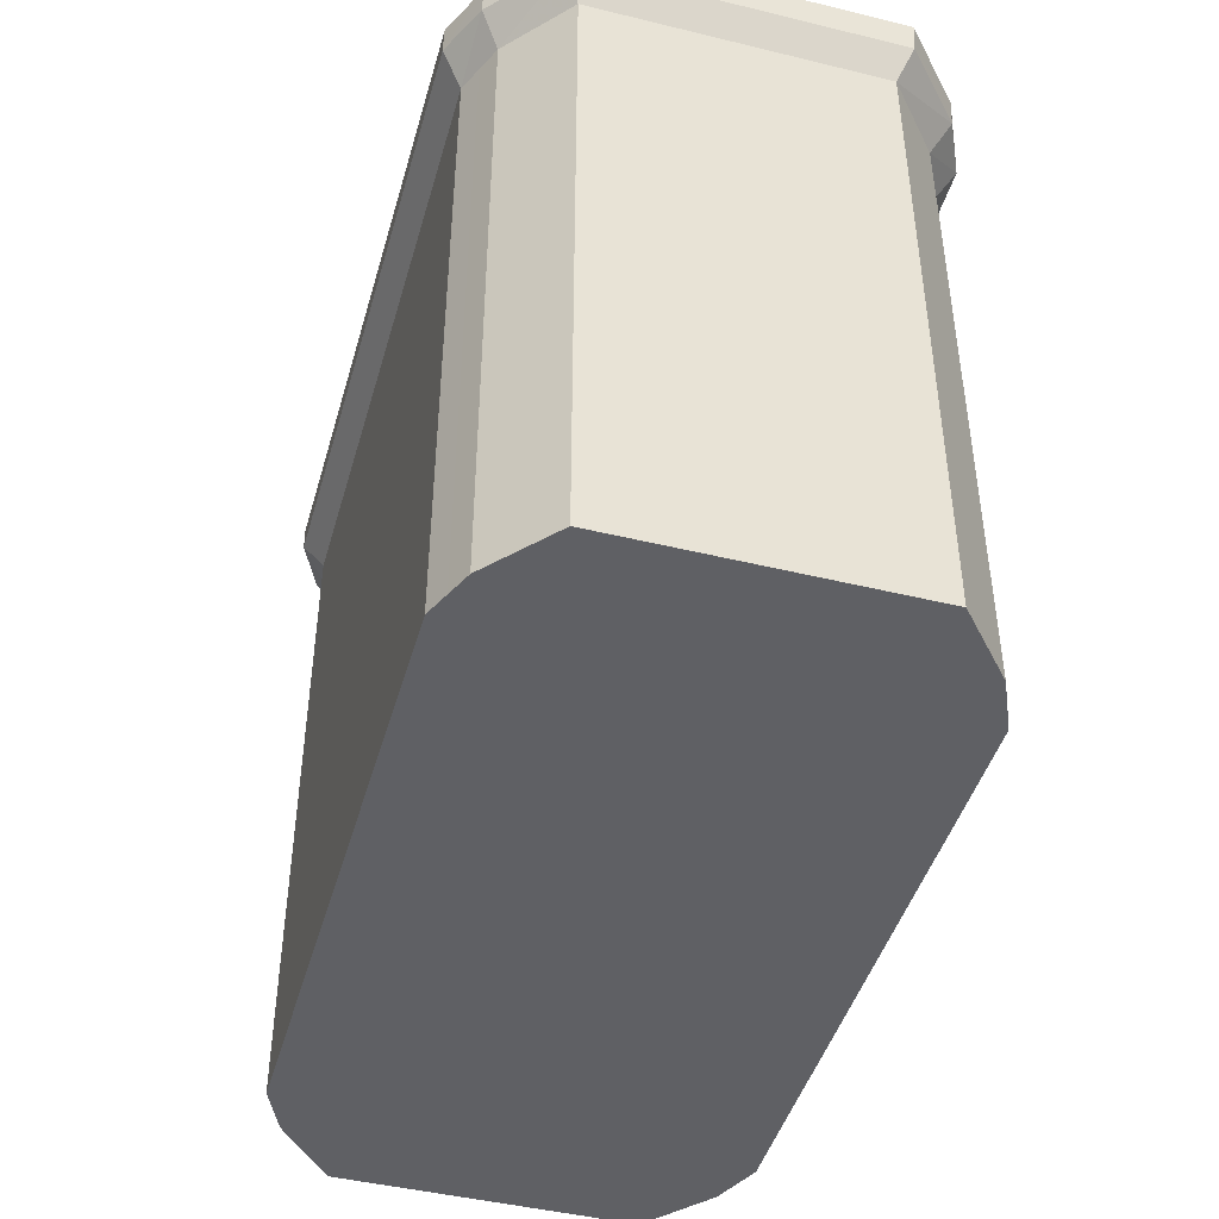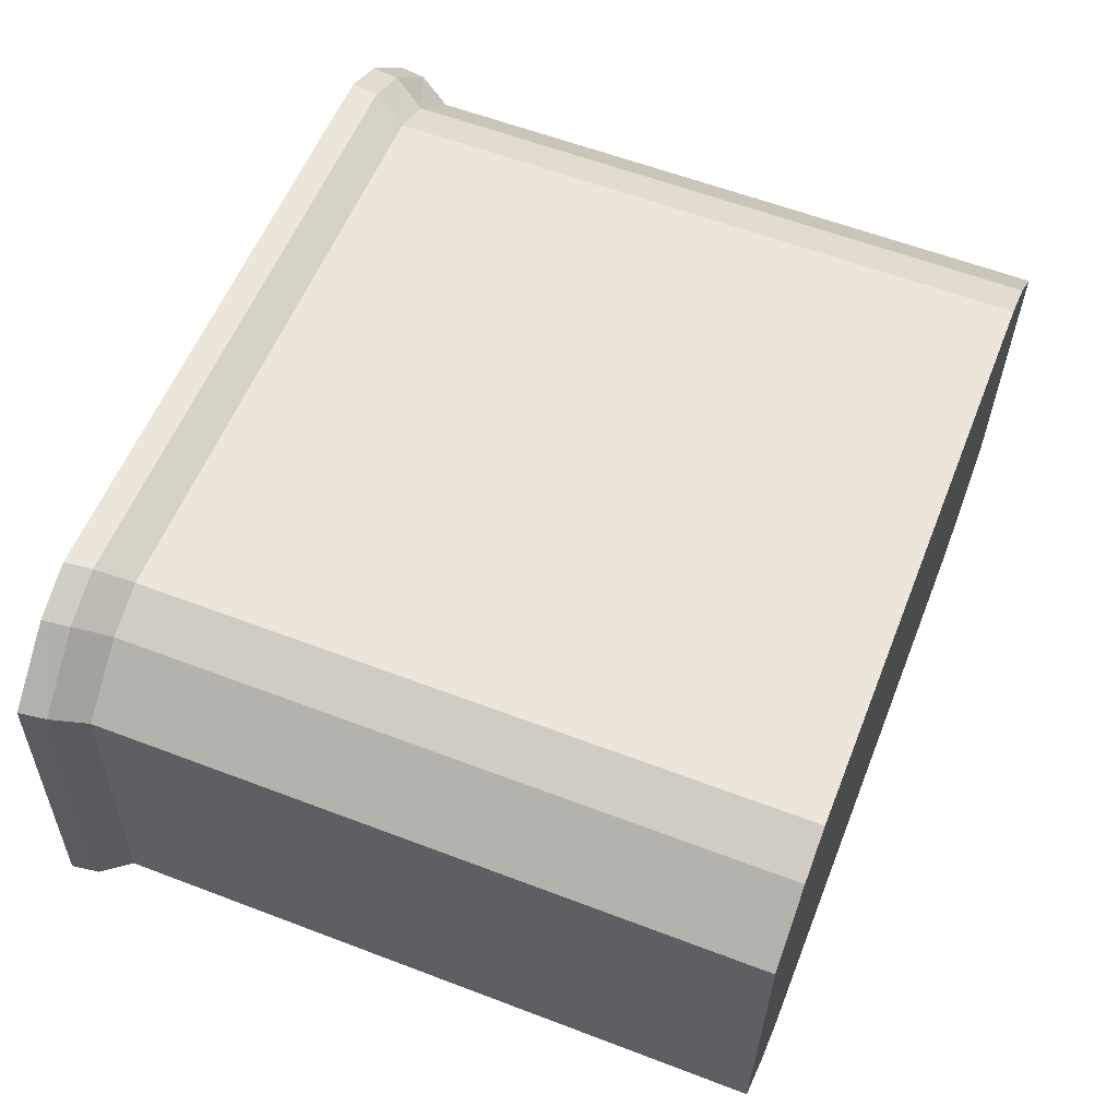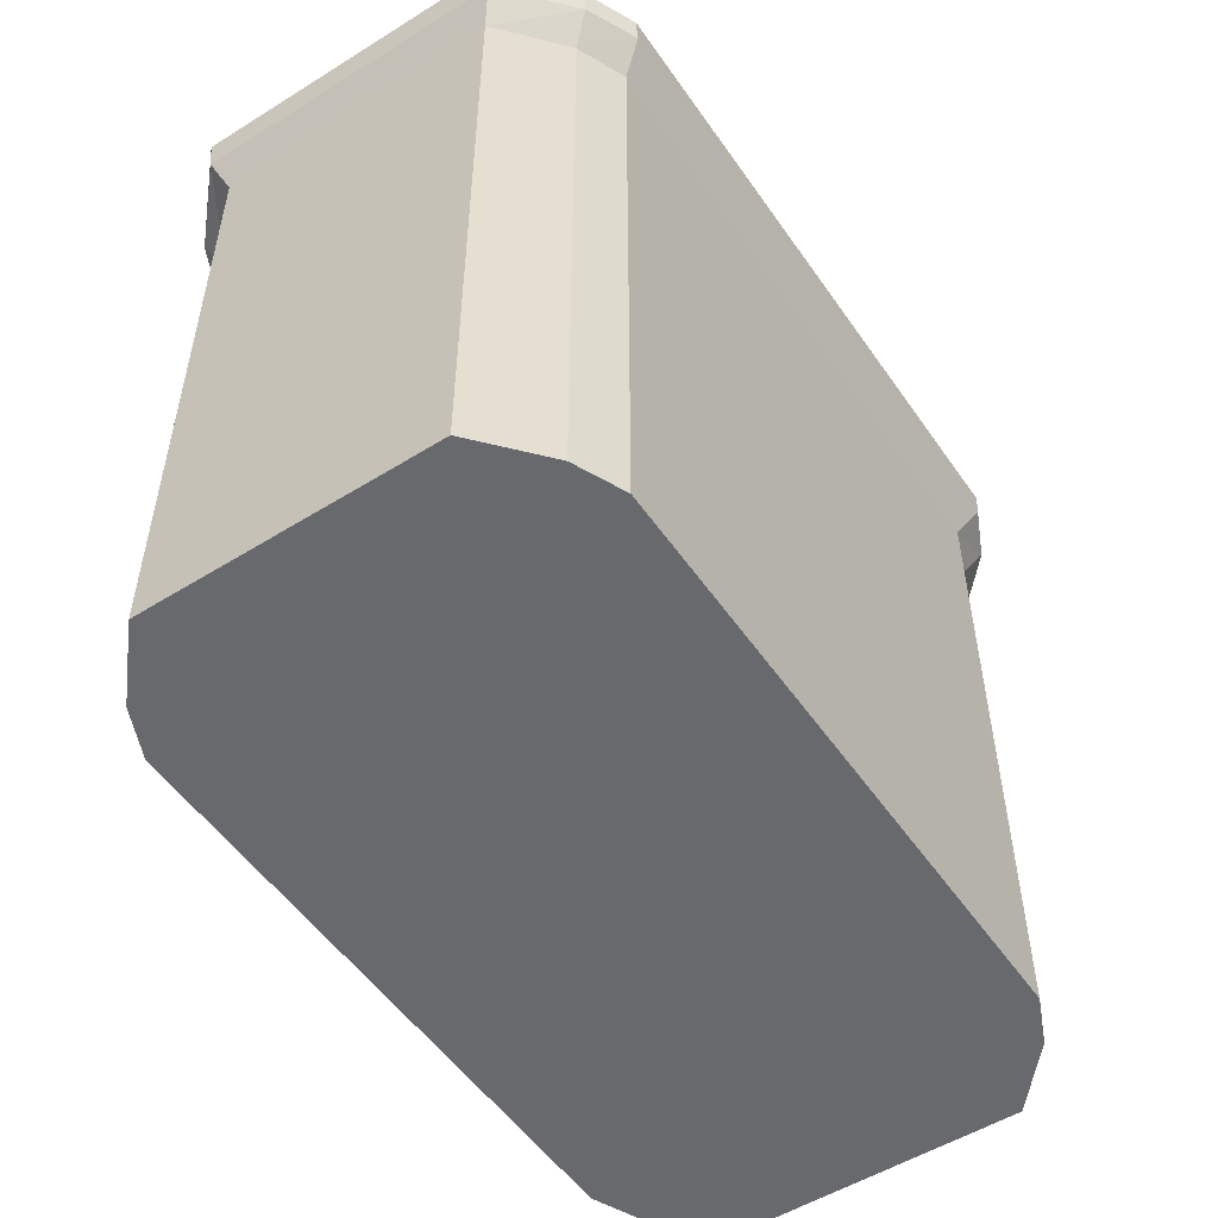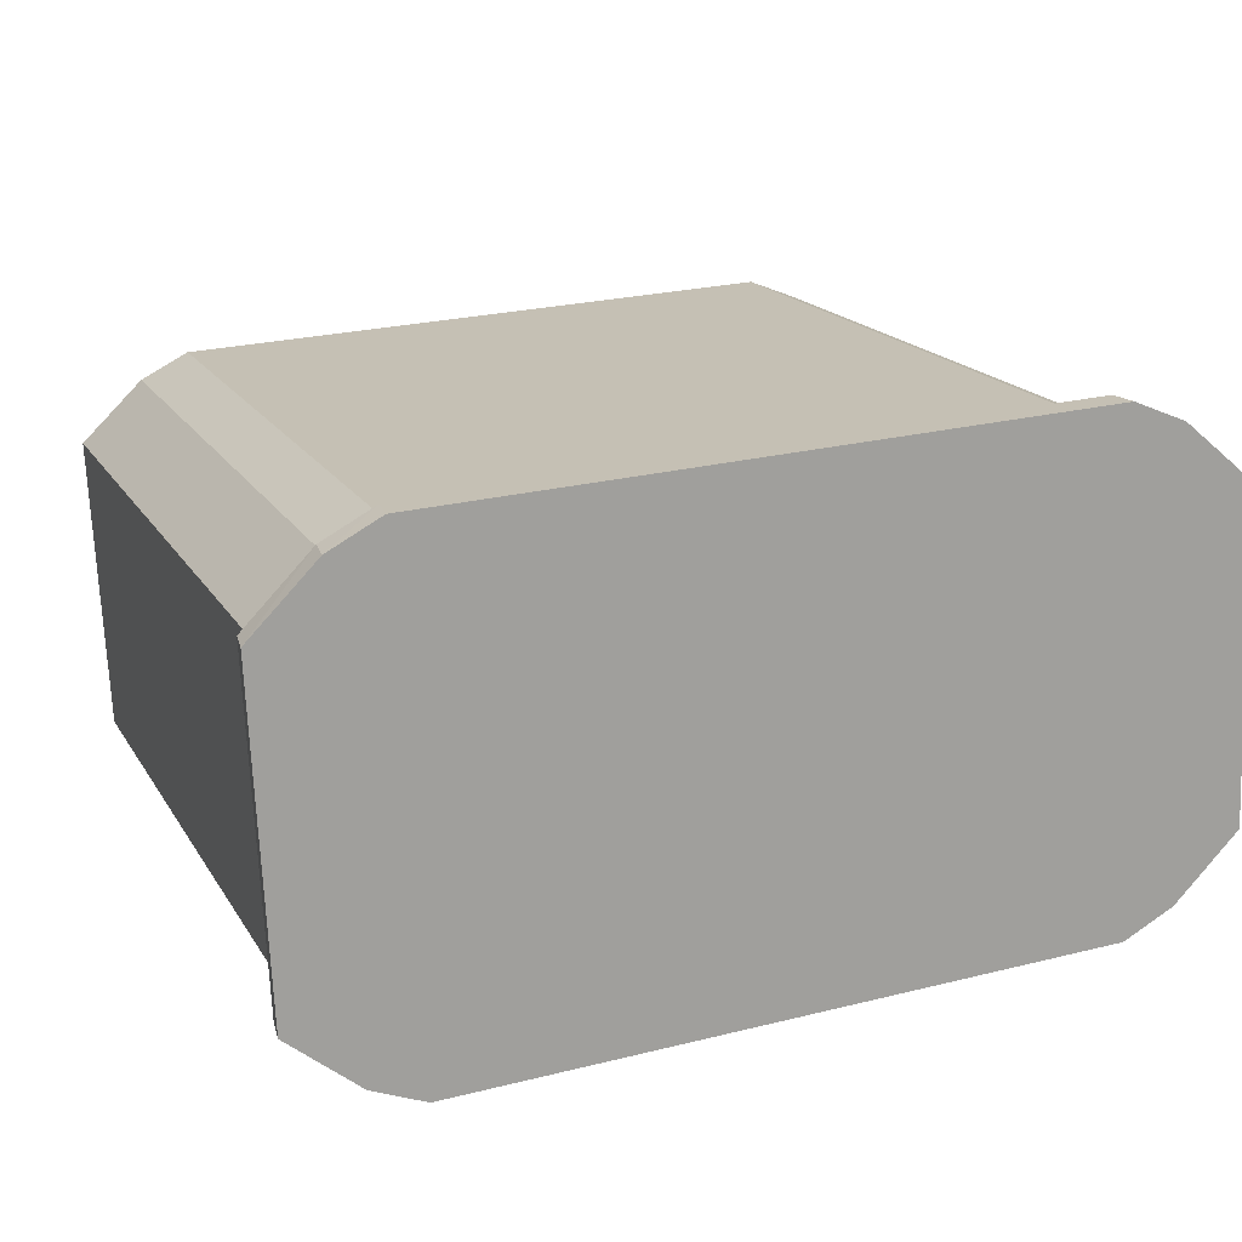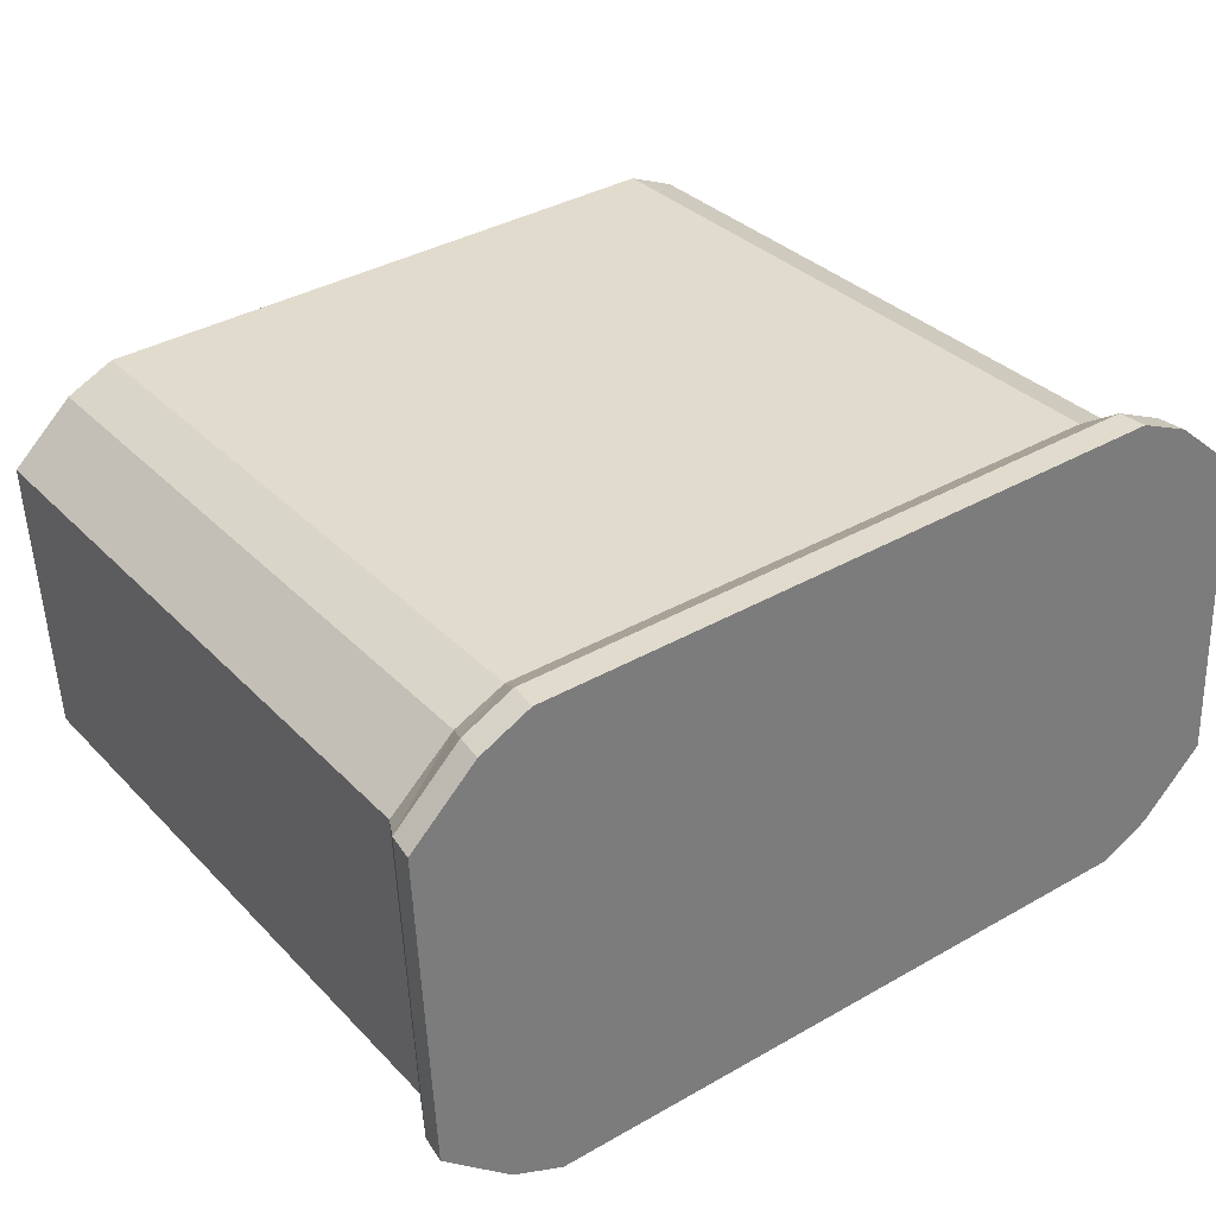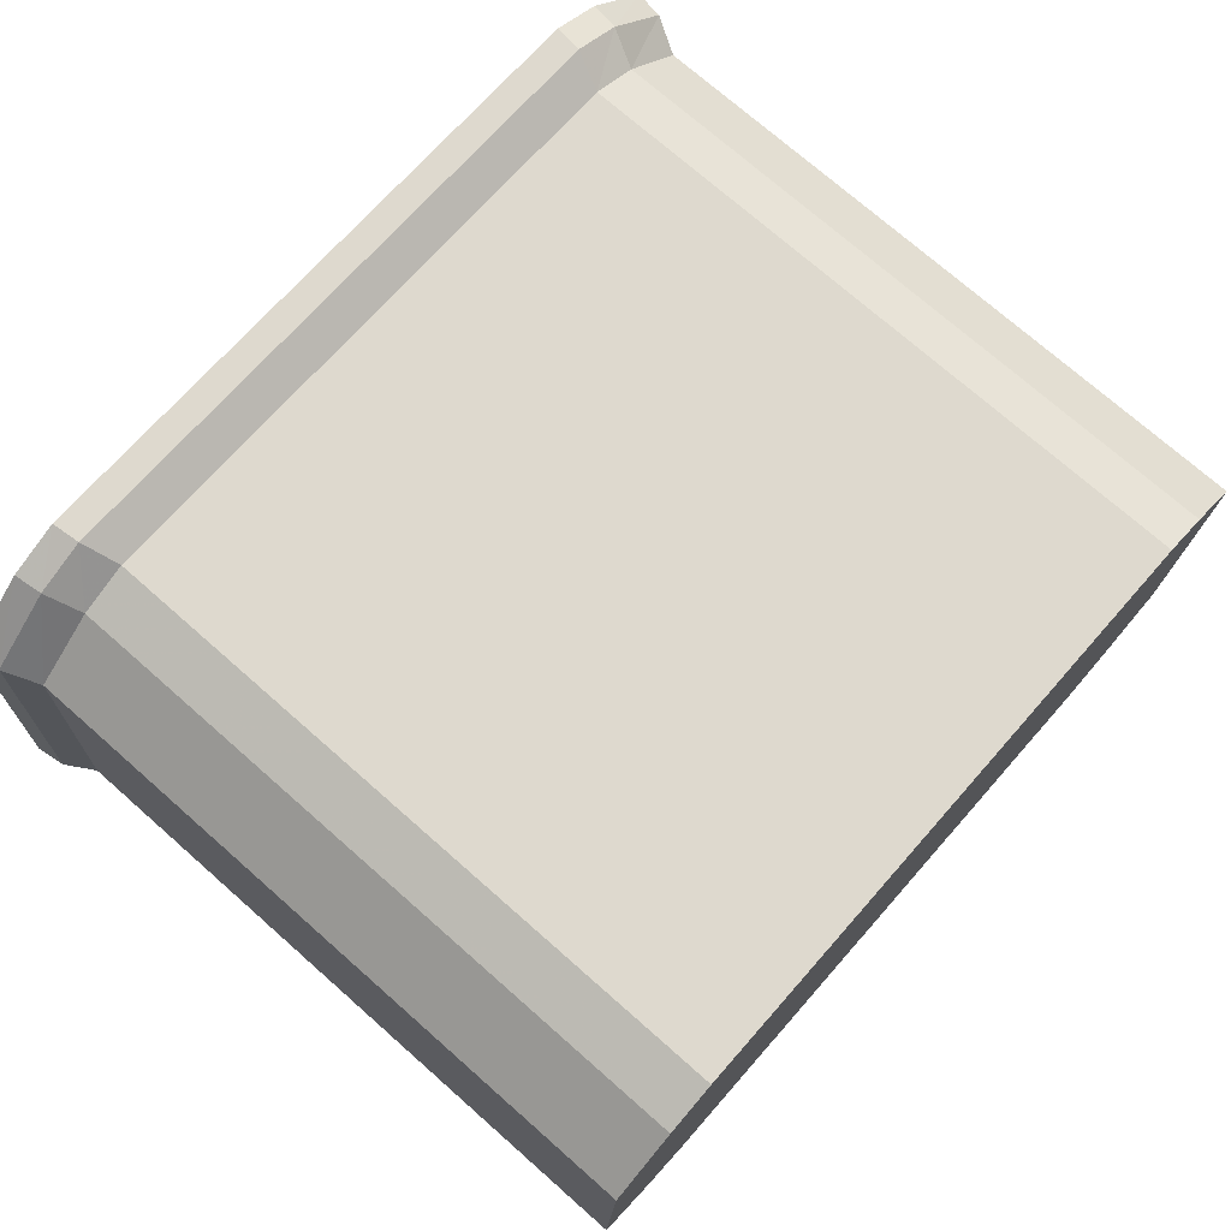
<metadata>
{"format":"obj","ext":"obj","renderer":"f3d","projection":"perspective","resolution":1024,"background":"white","views":[{"elev":-45.1,"azim":-103.1,"up":"+Z"},{"elev":59.5,"azim":111.4,"up":"+Y"},{"elev":-52.7,"azim":-53.5,"up":"+Z"},{"elev":17.7,"azim":-21.9,"up":"+Y"},{"elev":33.0,"azim":-36.0,"up":"+Y"},{"elev":74.0,"azim":131.3,"up":"+Y"}]}
</metadata>
<code>
v -3.803 -3.029 3.359
v 3.397 -2.447 -4.97
v 4.566 0.1864 -4.97
v 4.566 0.1873 2.647
v -3.879 2.369 -4.97
v 3.156 2.699 2.647
v -4.97 -1.947 -4.97
v -5.127 1.419 2.647
v -4.207 -2.553 -4.97
v 4.157 -2.382 3.359
v -4.401 -2.783 3.359
v 3.943 -2.171 2.647
v -4.207 -2.553 2.647
v -4.152 2.231 -4.97
v -4.152 2.232 2.647
v 3.725 2.475 -4.97
v 3.725 2.475 2.647
v -5.156 -2.116 3.033
v -3.638 -2.777 2.647
v -3.768 -3.027 3.033
v 4.117 -2.384 3.033
v 4.674 2.038 3.033
v 4.846 -1.648 3.033
v 3.286 2.95 3.033
v -4.6 2.306 3.033
v -4.361 -2.781 3.033
v 4.72 2.041 3.359
v 3.879 2.704 3.033
v 3.919 2.705 3.359
v -4.64 2.304 3.359
v 3.156 2.699 -4.97
v -3.638 -2.777 -4.97
v 3.584 -2.683 3.359
v 3.32 2.951 3.359
v -4.067 2.605 3.359
v 3.397 -2.447 2.647
v 4.645 -1.497 -4.97
v 4.487 1.87 -4.97
v 4.487 1.87 2.647
v 4.645 -1.497 2.647
v -3.879 2.369 2.647
v -5.127 1.419 -4.97
v -4.97 -1.947 2.647
v 3.943 -2.171 -4.97
v -4.425 2.094 -4.97
v 4.893 -1.645 3.359
v -5.376 1.568 3.359
v -5.203 -2.118 3.359
v -4.425 2.094 2.647
v 3.55 -2.684 3.033
v -4.032 2.607 3.033
v -5.329 1.57 3.033
f 3 39 4
f 5 41 31
f 3 44 2
f 14 9 7
f 46 29 10
f 11 30 47
f 7 9 13
f 49 15 14
f 6 17 16
f 36 50 19
f 33 50 10
f 21 23 46
f 10 21 46
f 23 27 46
f 22 28 29
f 24 34 28
f 30 25 47
f 31 2 32
f 32 5 31
f 33 34 35
f 35 1 33
f 2 36 19
f 19 32 2
f 37 3 4
f 3 38 39
f 4 40 37
f 31 41 6
f 43 8 7
f 7 8 42
f 38 3 2
f 3 37 44
f 2 16 38
f 7 42 45
f 45 14 7
f 46 27 29
f 47 48 11
f 37 40 12
f 12 44 37
f 43 7 13
f 42 8 49
f 49 45 42
f 39 38 16
f 16 17 39
f 2 31 16
f 9 14 5
f 5 32 9
f 34 33 29
f 29 33 10
f 30 11 1
f 1 35 30
f 36 2 12
f 12 2 44
f 13 9 32
f 32 19 13
f 45 49 14
f 14 15 41
f 41 5 14
f 31 6 16
f 43 13 26
f 26 18 43
f 13 19 20
f 20 26 13
f 50 20 19
f 36 12 21
f 21 50 36
f 12 40 23
f 23 21 12
f 4 39 22
f 22 23 4
f 4 23 40
f 39 17 28
f 28 22 39
f 17 6 24
f 24 28 17
f 6 41 51
f 51 24 6
f 41 15 25
f 15 49 25
f 25 51 41
f 49 8 52
f 52 25 49
f 8 43 18
f 18 52 8
f 18 26 11
f 11 48 18
f 26 20 1
f 1 11 26
f 20 50 33
f 33 1 20
f 50 21 10
f 23 22 27
f 29 27 22
f 34 29 28
f 24 51 35
f 35 34 24
f 51 25 30
f 30 35 51
f 25 52 47
f 52 18 48
f 48 47 52

</code>
